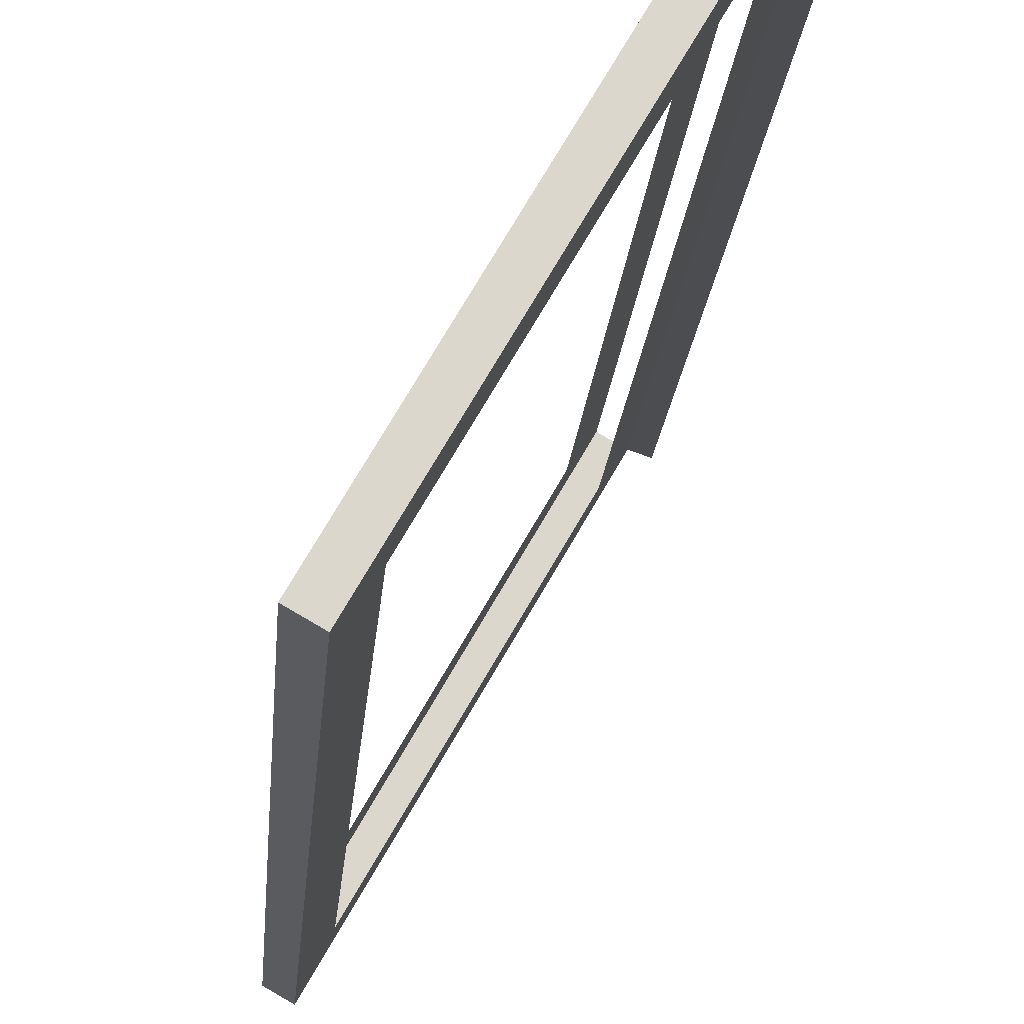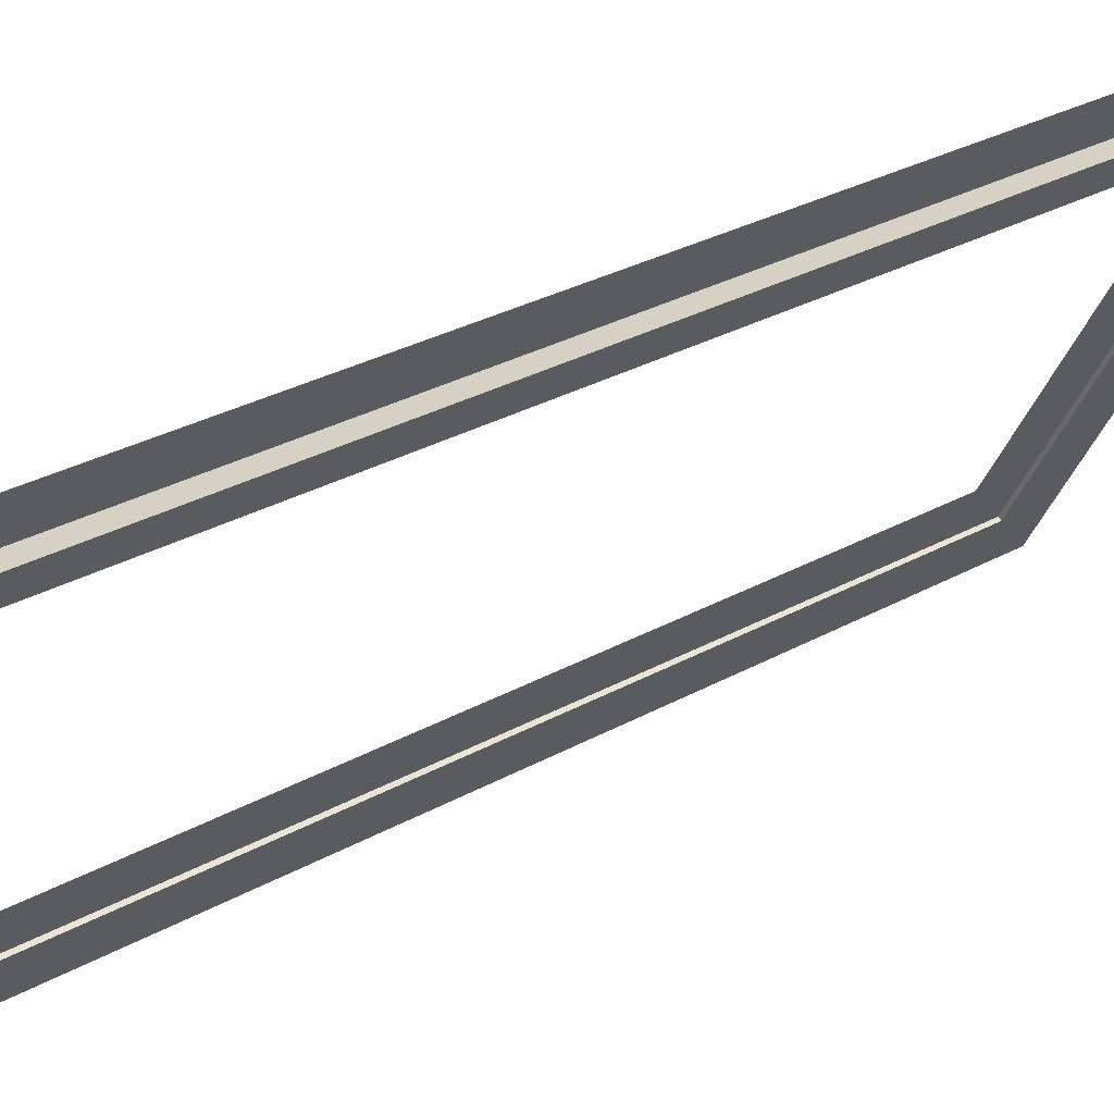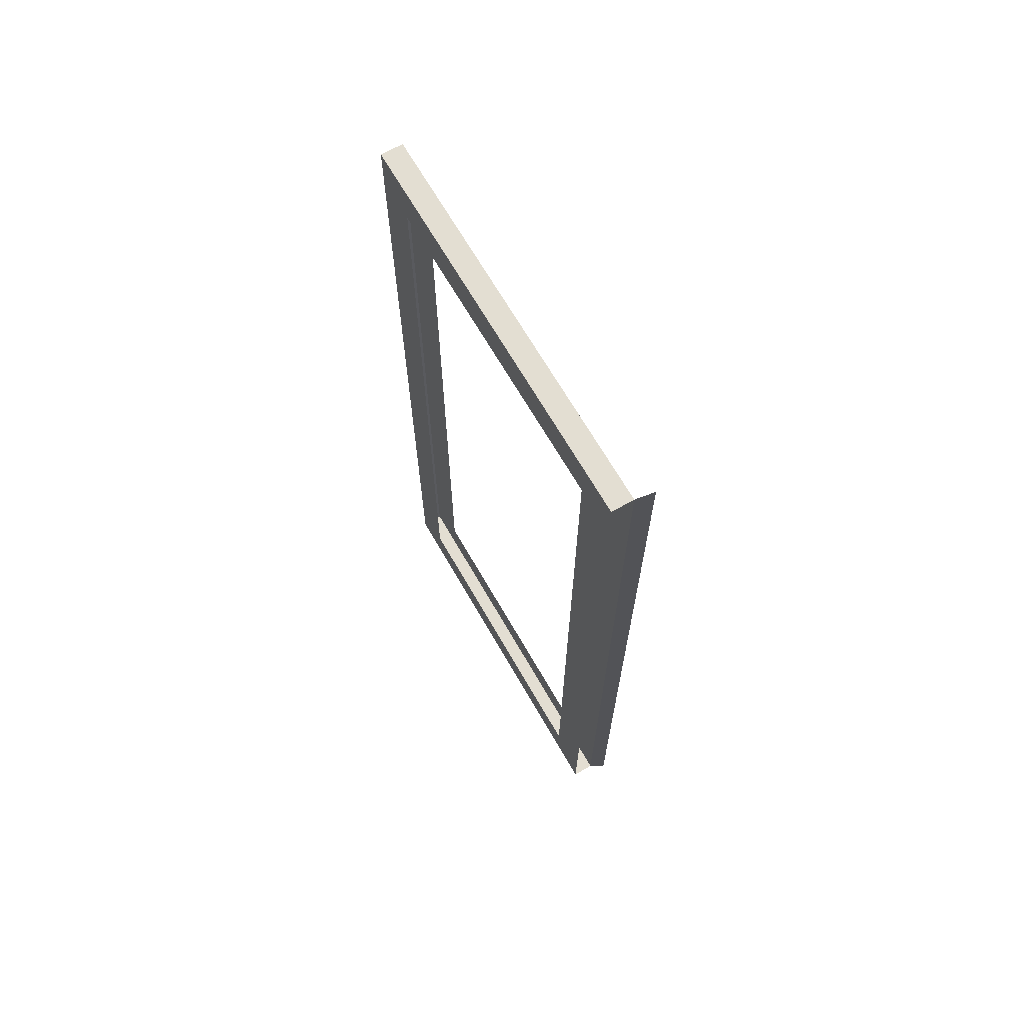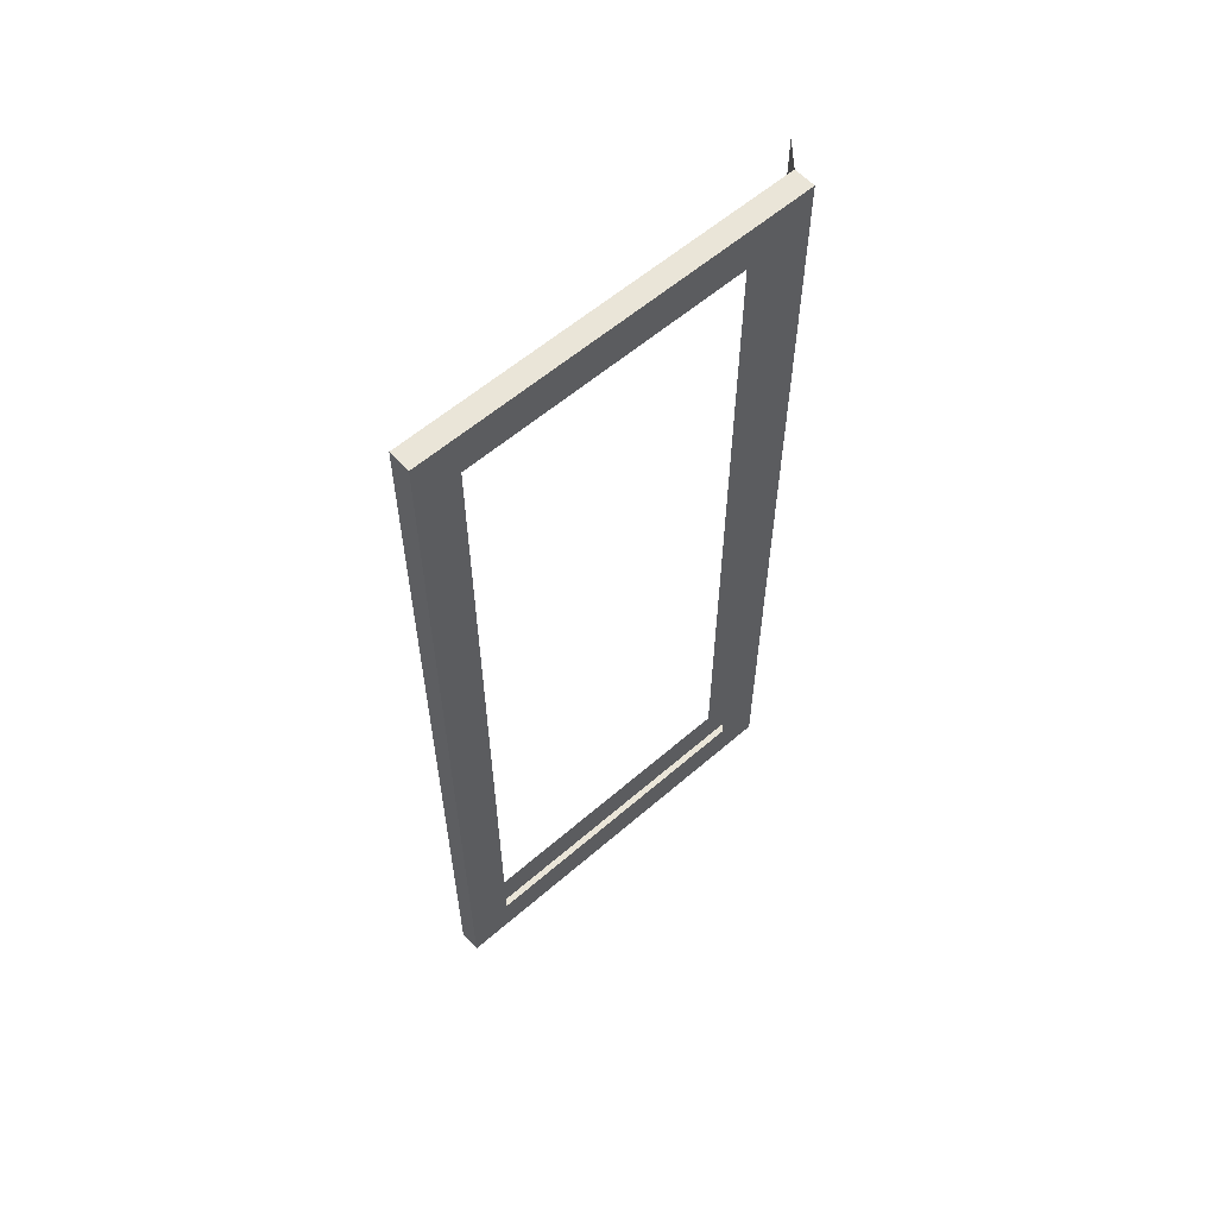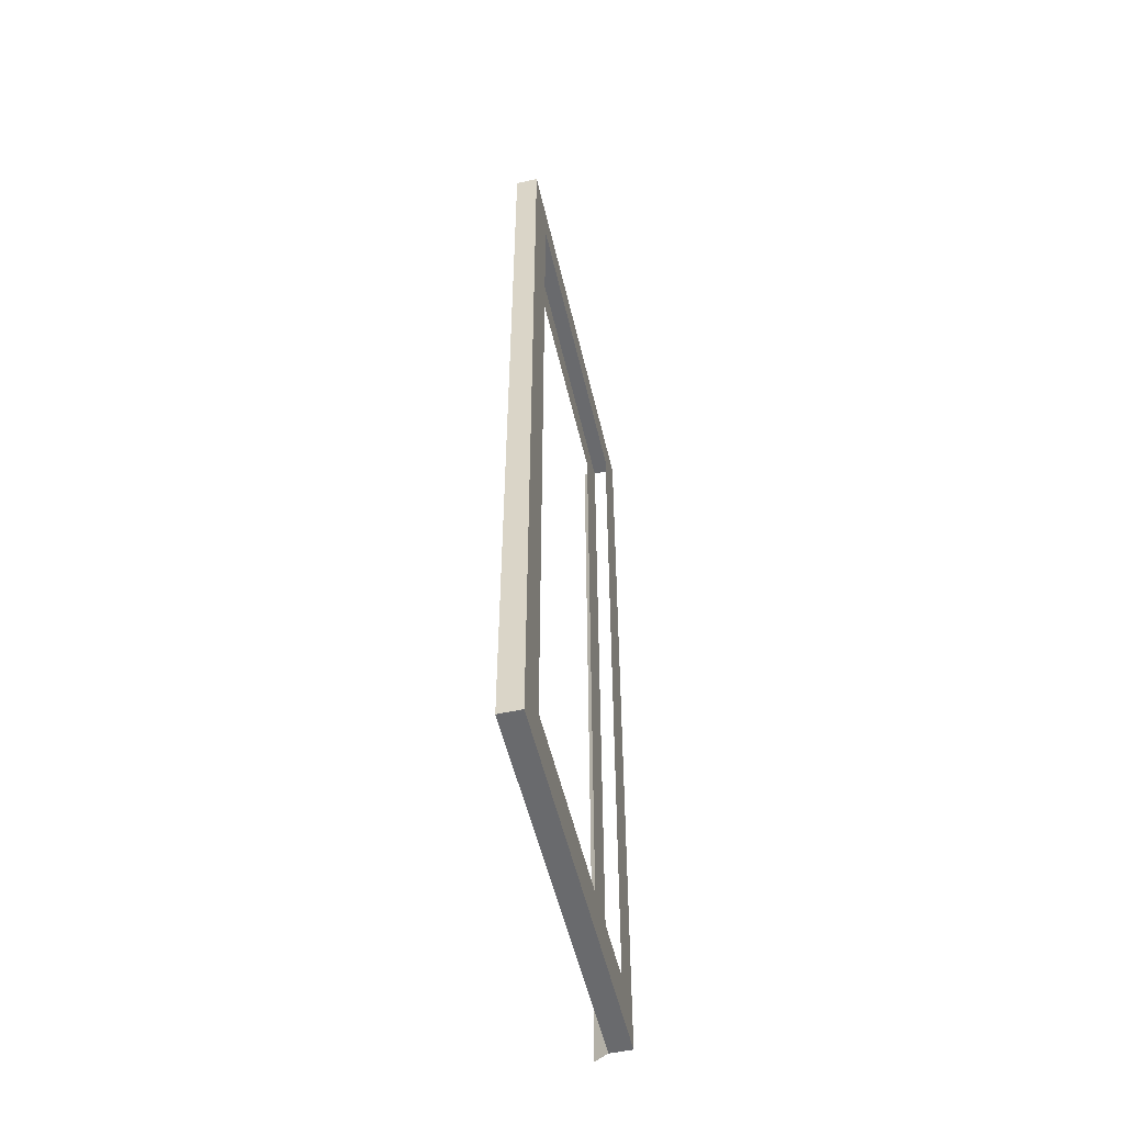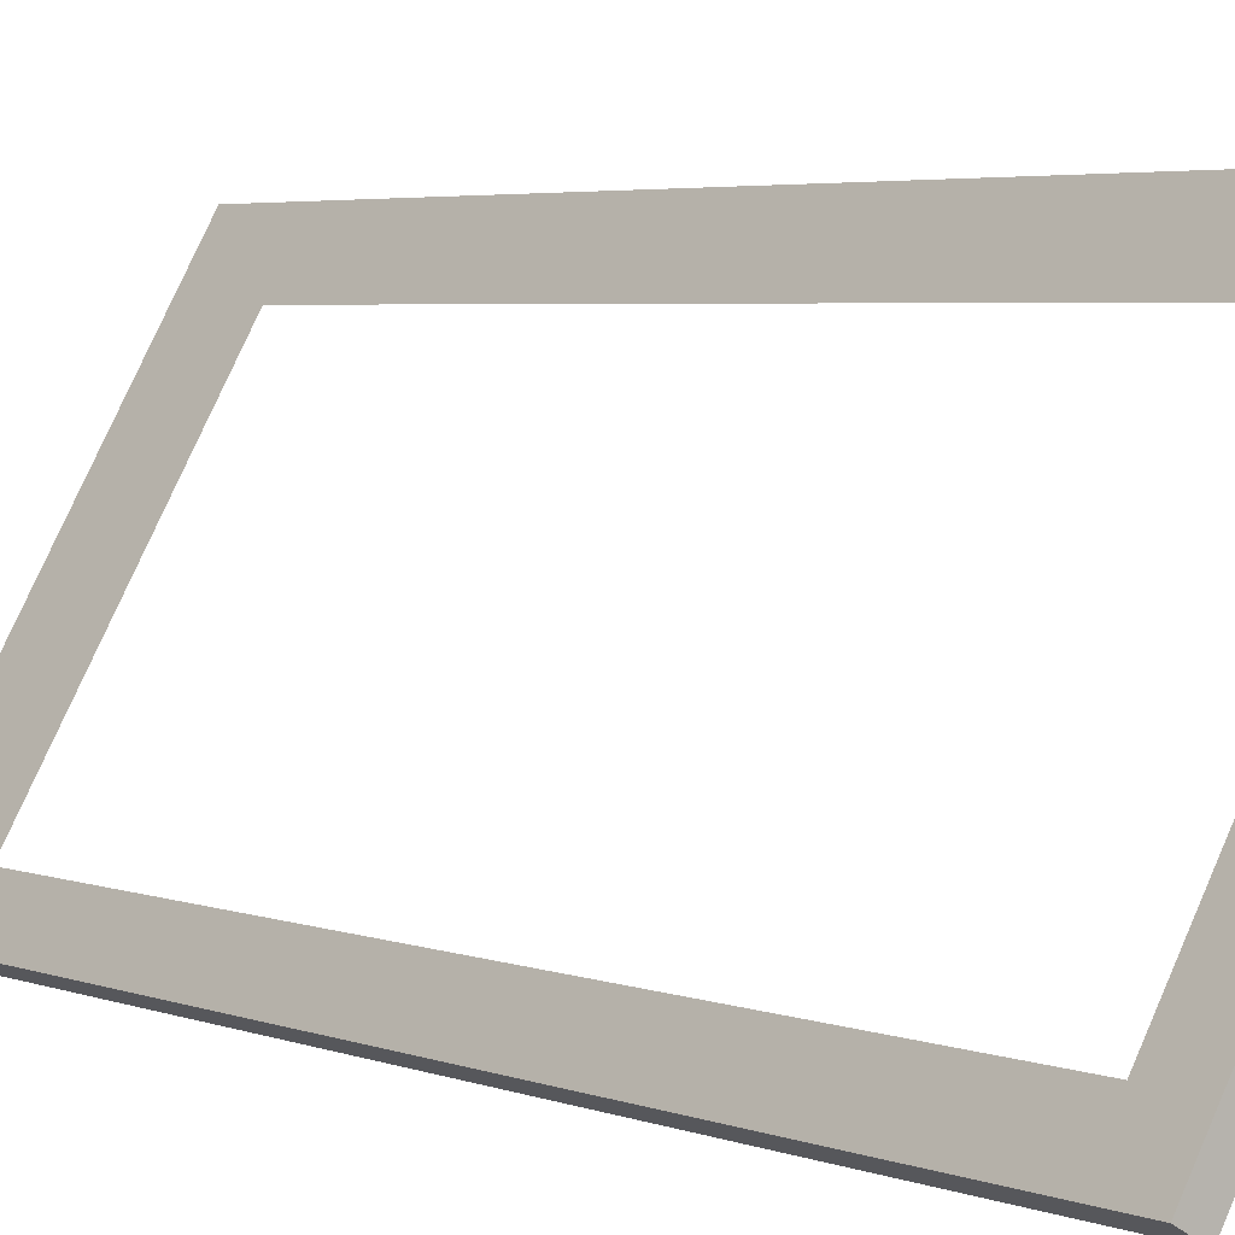
<metadata>
{"format":"obj","ext":"obj","renderer":"f3d","projection":"perspective","resolution":1024,"background":"white","views":[{"elev":-16.1,"azim":-3.9,"up":"+Z"},{"elev":26.9,"azim":47.9,"up":"+Z"},{"elev":67.7,"azim":0.1,"up":"+Y"},{"elev":59.0,"azim":-101.7,"up":"+Y"},{"elev":-53.1,"azim":-137.0,"up":"+Y"},{"elev":3.7,"azim":-37.0,"up":"+Z"}]}
</metadata>
<code>
v 0.4086 -0.499 0.06999
v 0.4267 0.4812 0.06999
v 0.4267 -0.499 0.06999
v 0.4086 0.4632 0.06999
v 0.1921 -0.499 -0.305
v 0.2162 -0.4509 -0.2633
v 0.4086 -0.499 0.06999
v 0.1921 0.4632 -0.305
v 0.2162 0.4151 -0.2633
v 0.3846 0.4151 0.02832
v 0.3846 -0.4509 0.02832
v 0.4086 0.4632 0.06999
v 0.1713 -0.499 -0.293
v 0.4086 -0.499 0.06999
v 0.3878 -0.499 0.08201
v 0.1921 -0.499 -0.305
v 0.1713 -0.499 -0.293
v 0.1921 0.4632 -0.305
v 0.1921 -0.499 -0.305
v 0.1713 0.4632 -0.293
v 0.4086 0.4632 0.06999
v 0.1713 0.4632 -0.293
v 0.3878 0.4632 0.08201
v 0.1921 0.4632 -0.305
v 0.3878 0.4632 0.08201
v 0.3638 -0.4509 0.04035
v 0.3878 -0.499 0.08201
v 0.3638 0.4151 0.04035
v 0.1954 0.4151 -0.2513
v 0.1713 0.4632 -0.293
v 0.1713 -0.499 -0.293
v 0.1954 -0.4509 -0.2513
f 1 2 3
f 3 2 1
f 2 1 4
f 4 1 2
f 5 6 7
f 7 6 5
f 6 5 8
f 8 5 6
f 6 8 9
f 9 8 6
f 9 8 10
f 10 8 9
f 7 11 12
f 12 11 7
f 11 7 6
f 6 7 11
f 12 11 10
f 10 11 12
f 12 10 8
f 8 10 12
f 13 14 15
f 15 14 13
f 14 13 16
f 16 13 14
f 17 18 19
f 19 18 17
f 18 17 20
f 20 17 18
f 21 22 23
f 23 22 21
f 22 21 24
f 24 21 22
f 25 26 27
f 27 26 25
f 26 25 28
f 28 25 26
f 28 25 29
f 29 25 28
f 29 25 30
f 30 25 29
f 31 32 30
f 30 32 31
f 32 31 27
f 27 31 32
f 32 27 26
f 26 27 32
f 30 32 29
f 29 32 30

</code>
